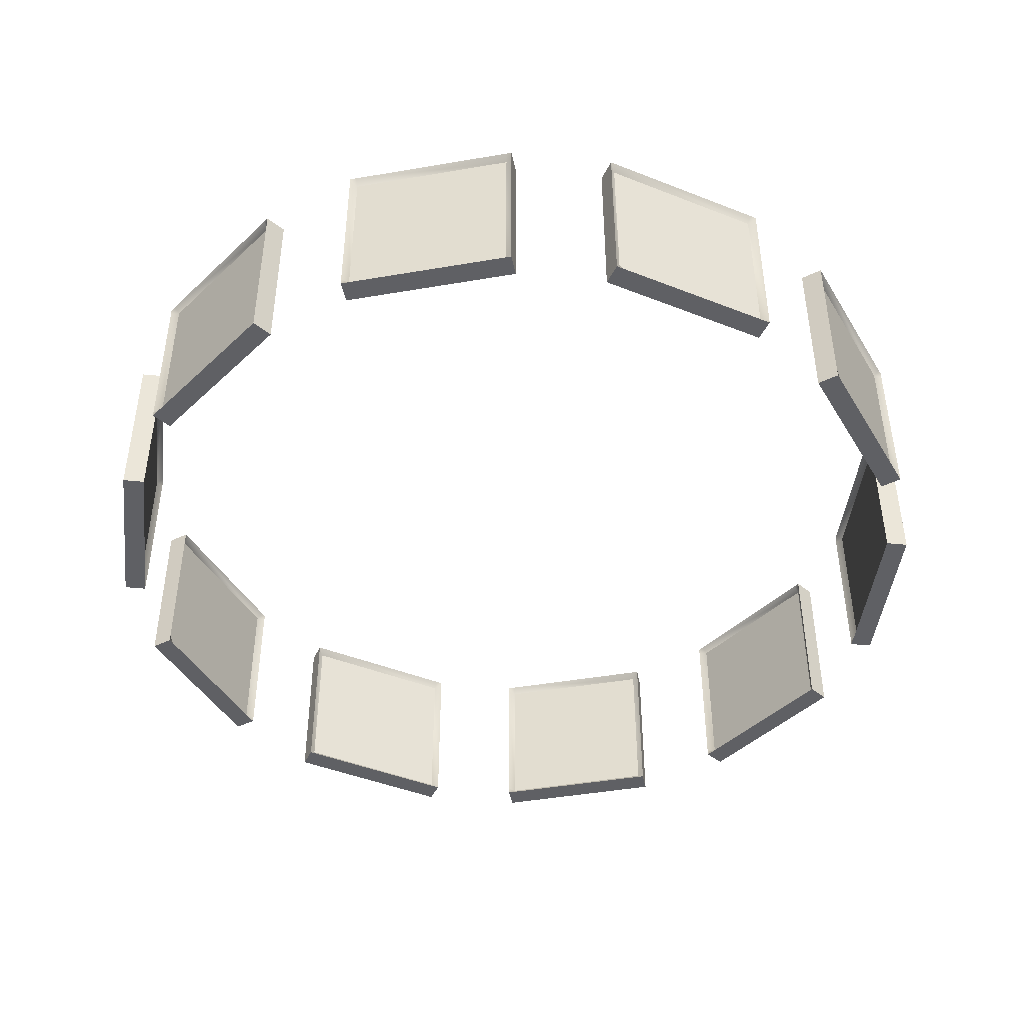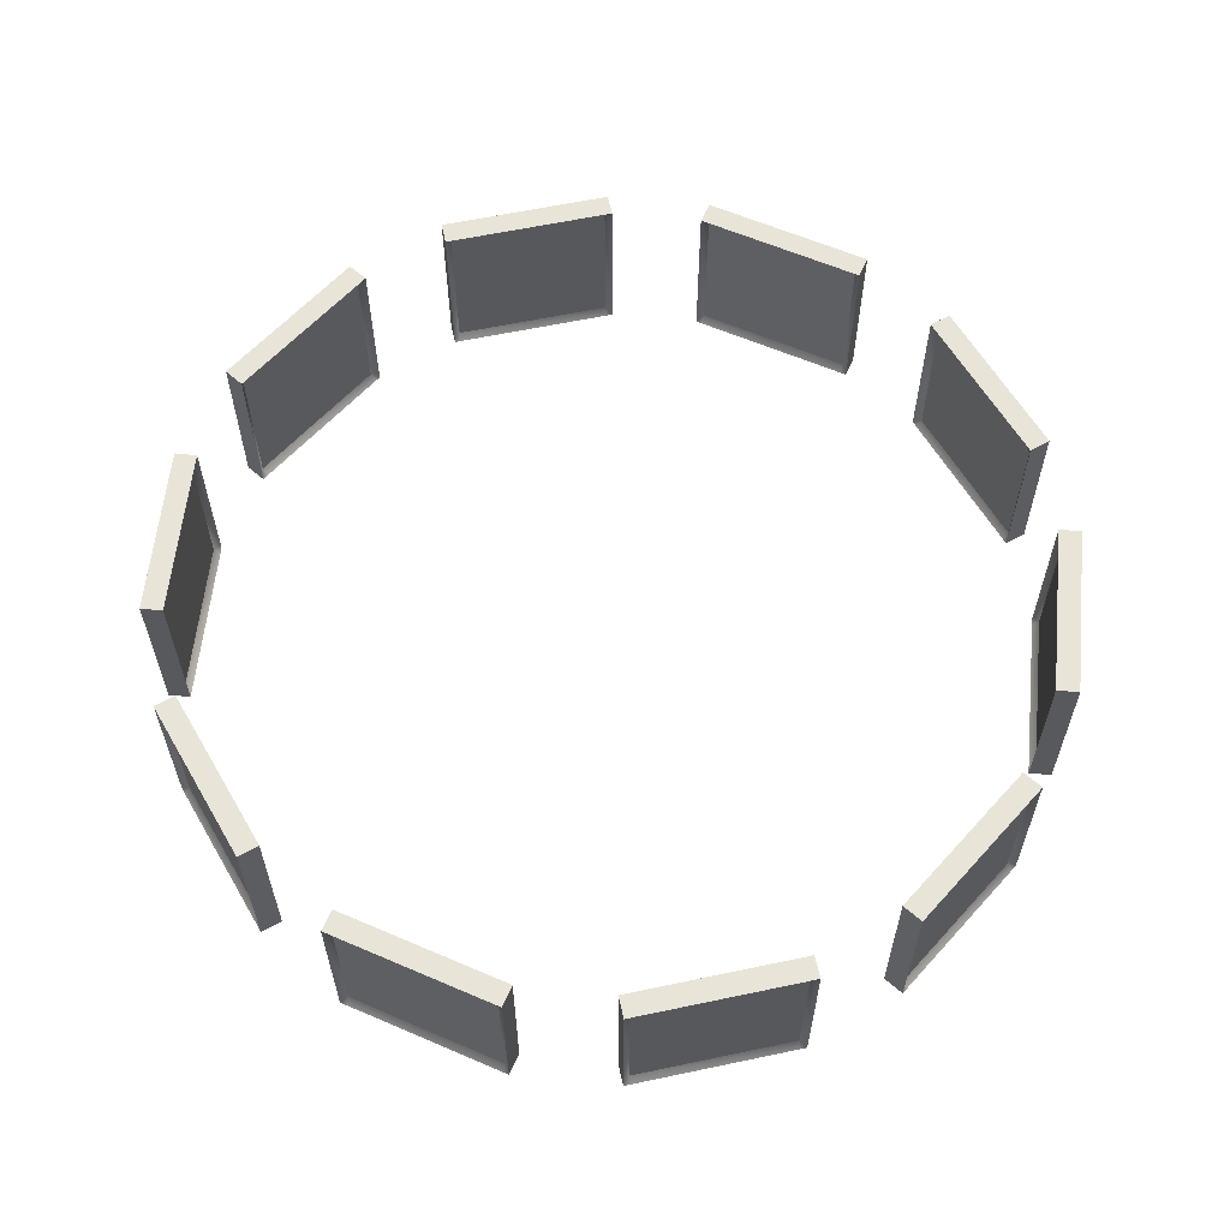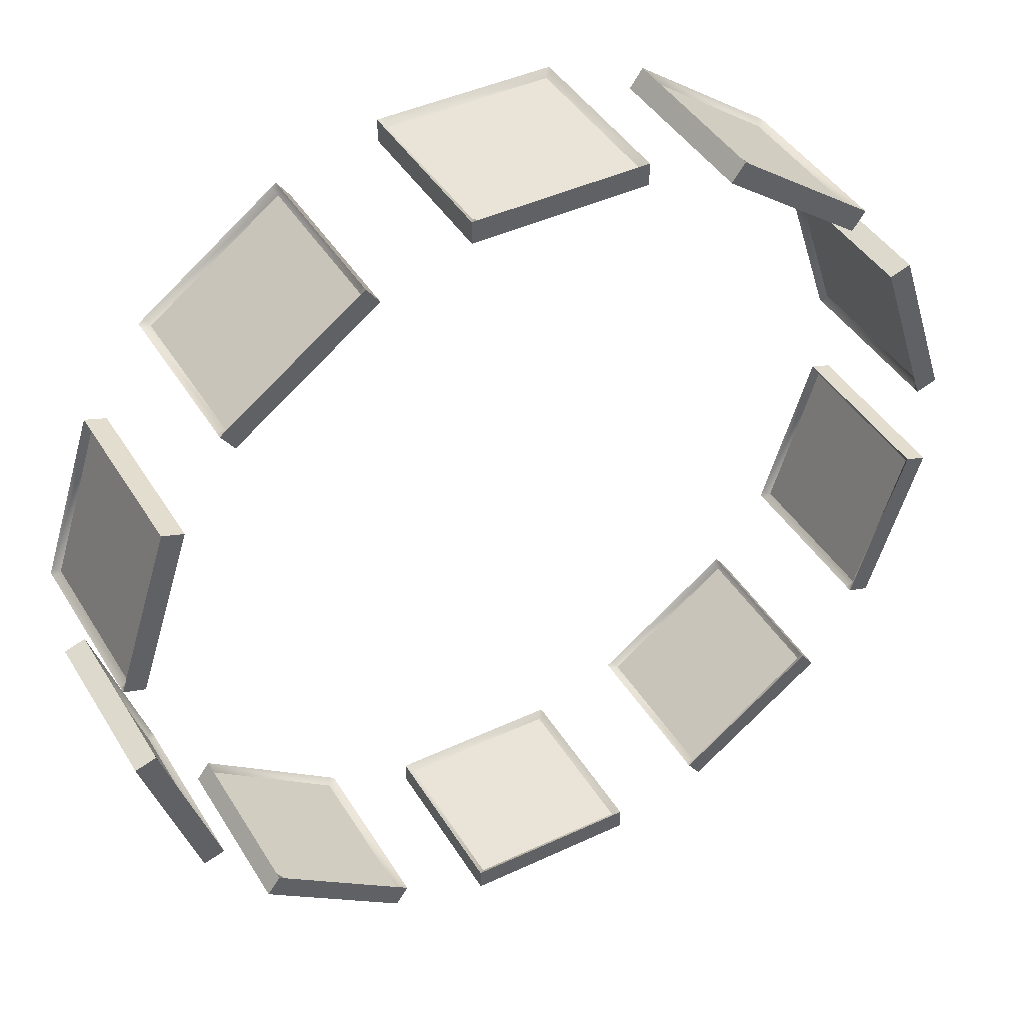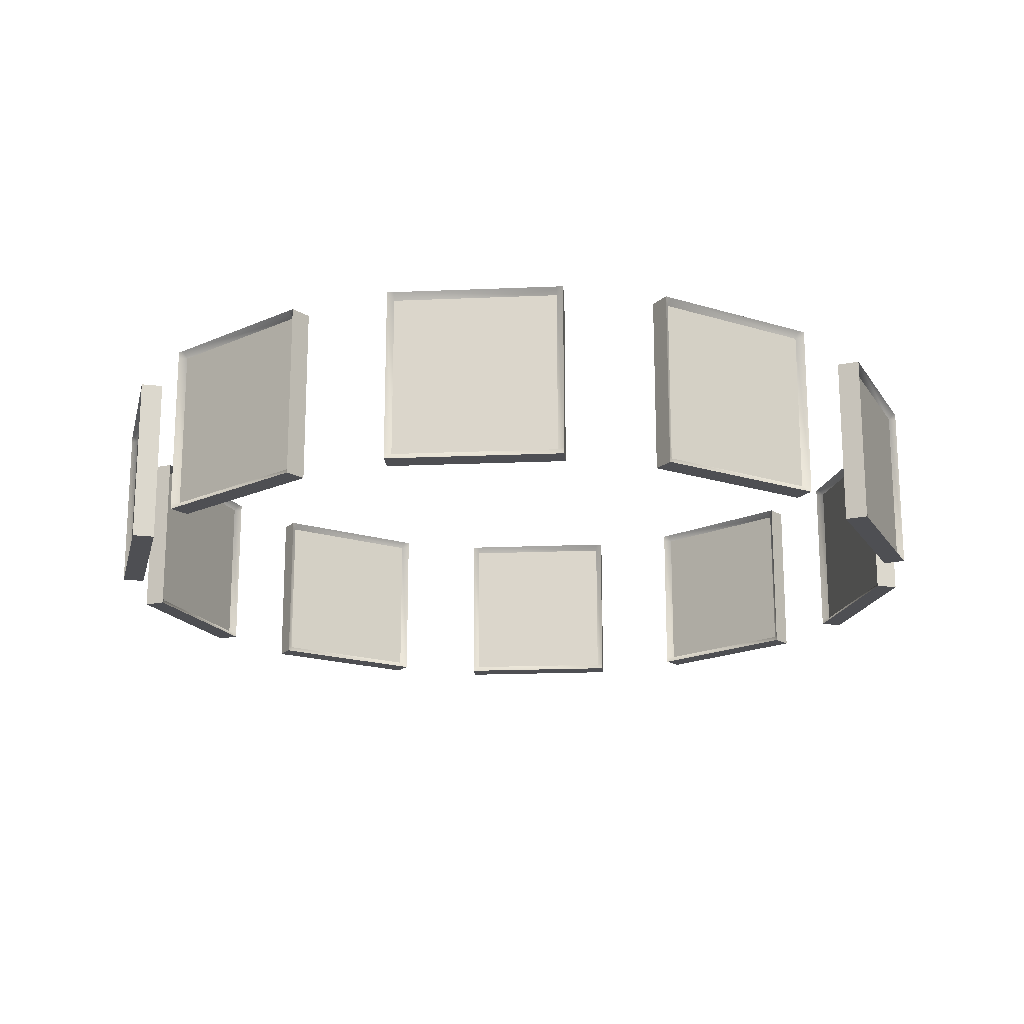
<metadata>
{"format":"obj","ext":"obj","renderer":"f3d","projection":"perspective","resolution":1024,"background":"white","views":[{"elev":-44.7,"azim":-96.7,"up":"+Y"},{"elev":60.5,"azim":95.8,"up":"+Y"},{"elev":42.8,"azim":-29.2,"up":"+Z"},{"elev":-18.2,"azim":112.8,"up":"+Y"}]}
</metadata>
<code>
v -100 -100 -478.2
v -100 -92.5 -478.2
v -100 92.5 -478.2
v -100 100 -478.2
v -92.5 -100 -478.2
v -92.5 -92.5 -485.3
v -92.5 92.5 -485.3
v -92.5 100 -478.2
v 92.5 -100 -478.2
v 92.5 -92.5 -485.3
v 92.5 92.5 -485.3
v 92.5 100 -478.2
v 100 -100 -478.2
v 100 -92.5 -478.2
v 100 92.5 -478.2
v 100 100 -478.2
v 100 -100 -503.8
v 100 -92.5 -503.8
v 100 92.5 -503.8
v 100 100 -503.8
v 92.5 -100 -503.8
v 92.5 -92.5 -496.7
v 92.5 92.5 -496.7
v 92.5 100 -503.8
v -92.5 -100 -503.8
v -92.5 -92.5 -496.7
v -92.5 92.5 -496.7
v -92.5 100 -503.8
v -100 -100 -503.8
v -100 -92.5 -503.8
v -100 92.5 -503.8
v -100 100 -503.8
o Cube
f 5 6 2 1
f 9 10 6 5
f 13 14 10 9
f 6 7 3 2
f 10 11 7 6
f 14 15 11 10
f 7 8 4 3
f 11 12 8 7
f 15 16 12 11
f 17 18 14 13
f 18 19 15 14
f 19 20 16 15
f 21 22 18 17
f 25 26 22 21
f 29 30 26 25
f 22 23 19 18
f 26 27 23 22
f 30 31 27 26
f 23 24 20 19
f 27 28 24 23
f 31 32 28 27
f 1 2 30 29
f 2 3 31 30
f 3 4 32 31
f 8 28 32 4
f 12 24 28 8
f 16 20 24 12
f 25 5 1 29
f 21 9 5 25
f 17 13 9 21
v 200.2 -100 -445.6
v 200.2 -92.5 -445.6
v 200.2 92.5 -445.6
v 200.2 100 -445.6
v 206.2 -100 -441.2
v 210.4 -92.5 -447
v 210.4 92.5 -447
v 206.2 100 -441.2
v 355.9 -100 -332.5
v 360.1 -92.5 -338.3
v 360.1 92.5 -338.3
v 355.9 100 -332.5
v 362 -100 -328.1
v 362 -92.5 -328.1
v 362 92.5 -328.1
v 362 100 -328.1
v 377 -100 -348.8
v 377 -92.5 -348.8
v 377 92.5 -348.8
v 377 100 -348.8
v 371 -100 -353.2
v 366.8 -92.5 -347.5
v 366.8 92.5 -347.5
v 371 100 -353.2
v 221.3 -100 -462
v 217.1 -92.5 -456.2
v 217.1 92.5 -456.2
v 221.3 100 -462
v 215.2 -100 -466.4
v 215.2 -92.5 -466.4
v 215.2 92.5 -466.4
v 215.2 100 -466.4
o Cube_1
f 37 38 34 33
f 41 42 38 37
f 45 46 42 41
f 38 39 35 34
f 42 43 39 38
f 46 47 43 42
f 39 40 36 35
f 43 44 40 39
f 47 48 44 43
f 49 50 46 45
f 50 51 47 46
f 51 52 48 47
f 53 54 50 49
f 57 58 54 53
f 61 62 58 57
f 54 55 51 50
f 58 59 55 54
f 62 63 59 58
f 55 56 52 51
f 59 60 56 55
f 63 64 60 59
f 33 34 62 61
f 34 35 63 62
f 35 36 64 63
f 40 60 64 36
f 44 56 60 40
f 48 52 56 44
f 57 37 33 61
f 53 41 37 57
f 49 45 41 53
v 423.9 -100 -242.9
v 423.9 -92.5 -242.9
v 423.9 92.5 -242.9
v 423.9 100 -242.9
v 426.2 -100 -235.7
v 433 -92.5 -237.9
v 433 92.5 -237.9
v 426.2 100 -235.7
v 483.4 -100 -59.8
v 490.1 -92.5 -62
v 490.1 92.5 -62
v 483.4 100 -59.8
v 485.7 -100 -52.66
v 485.7 -92.5 -52.66
v 485.7 92.5 -52.66
v 485.7 100 -52.66
v 510.1 -100 -60.58
v 510.1 -92.5 -60.58
v 510.1 92.5 -60.58
v 510.1 100 -60.58
v 507.7 -100 -67.71
v 501 -92.5 -65.51
v 501 92.5 -65.51
v 507.7 100 -67.71
v 450.6 -100 -243.7
v 443.8 -92.5 -241.5
v 443.8 92.5 -241.5
v 450.6 100 -243.7
v 448.3 -100 -250.8
v 448.3 -92.5 -250.8
v 448.3 92.5 -250.8
v 448.3 100 -250.8
o Cube_2
f 69 70 66 65
f 73 74 70 69
f 77 78 74 73
f 70 71 67 66
f 74 75 71 70
f 78 79 75 74
f 71 72 68 67
f 75 76 72 71
f 79 80 76 75
f 81 82 78 77
f 82 83 79 78
f 83 84 80 79
f 85 86 82 81
f 89 90 86 85
f 93 94 90 89
f 86 87 83 82
f 90 91 87 86
f 94 95 91 90
f 87 88 84 83
f 91 92 88 87
f 95 96 92 91
f 65 66 94 93
f 66 67 95 94
f 67 68 96 95
f 72 92 96 68
f 76 88 92 72
f 80 84 88 76
f 89 69 65 93
f 85 73 69 89
f 81 77 73 85
v 485.7 -100 52.66
v 485.7 -92.5 52.66
v 485.7 92.5 52.66
v 485.7 100 52.66
v 483.4 -100 59.8
v 490.1 -92.5 62
v 490.1 92.5 62
v 483.4 100 59.8
v 426.2 -100 235.7
v 433 -92.5 237.9
v 433 92.5 237.9
v 426.2 100 235.7
v 423.9 -100 242.9
v 423.9 -92.5 242.9
v 423.9 92.5 242.9
v 423.9 100 242.9
v 448.3 -100 250.8
v 448.3 -92.5 250.8
v 448.3 92.5 250.8
v 448.3 100 250.8
v 450.6 -100 243.7
v 443.8 -92.5 241.5
v 443.8 92.5 241.5
v 450.6 100 243.7
v 507.7 -100 67.71
v 501 -92.5 65.51
v 501 92.5 65.51
v 507.7 100 67.71
v 510.1 -100 60.58
v 510.1 -92.5 60.58
v 510.1 92.5 60.58
v 510.1 100 60.58
o Cube_3
f 101 102 98 97
f 105 106 102 101
f 109 110 106 105
f 102 103 99 98
f 106 107 103 102
f 110 111 107 106
f 103 104 100 99
f 107 108 104 103
f 111 112 108 107
f 113 114 110 109
f 114 115 111 110
f 115 116 112 111
f 117 118 114 113
f 121 122 118 117
f 125 126 122 121
f 118 119 115 114
f 122 123 119 118
f 126 127 123 122
f 119 120 116 115
f 123 124 120 119
f 127 128 124 123
f 97 98 126 125
f 98 99 127 126
f 99 100 128 127
f 104 124 128 100
f 108 120 124 104
f 112 116 120 108
f 121 101 97 125
f 117 105 101 121
f 113 109 105 117
v 362 -100 328.1
v 362 -92.5 328.1
v 362 92.5 328.1
v 362 100 328.1
v 355.9 -100 332.5
v 360.1 -92.5 338.3
v 360.1 92.5 338.3
v 355.9 100 332.5
v 206.2 -100 441.2
v 210.4 -92.5 447
v 210.4 92.5 447
v 206.2 100 441.2
v 200.2 -100 445.6
v 200.2 -92.5 445.6
v 200.2 92.5 445.6
v 200.2 100 445.6
v 215.2 -100 466.4
v 215.2 -92.5 466.4
v 215.2 92.5 466.4
v 215.2 100 466.4
v 221.3 -100 462
v 217.1 -92.5 456.2
v 217.1 92.5 456.2
v 221.3 100 462
v 371 -100 353.2
v 366.8 -92.5 347.5
v 366.8 92.5 347.5
v 371 100 353.2
v 377 -100 348.8
v 377 -92.5 348.8
v 377 92.5 348.8
v 377 100 348.8
o Cube_4
f 133 134 130 129
f 137 138 134 133
f 141 142 138 137
f 134 135 131 130
f 138 139 135 134
f 142 143 139 138
f 135 136 132 131
f 139 140 136 135
f 143 144 140 139
f 145 146 142 141
f 146 147 143 142
f 147 148 144 143
f 149 150 146 145
f 153 154 150 149
f 157 158 154 153
f 150 151 147 146
f 154 155 151 150
f 158 159 155 154
f 151 152 148 147
f 155 156 152 151
f 159 160 156 155
f 129 130 158 157
f 130 131 159 158
f 131 132 160 159
f 136 156 160 132
f 140 152 156 136
f 144 148 152 140
f 153 133 129 157
f 149 137 133 153
f 145 141 137 149
v 100 -100 478.2
v 100 -92.5 478.2
v 100 92.5 478.2
v 100 100 478.2
v 92.5 -100 478.2
v 92.5 -92.5 485.3
v 92.5 92.5 485.3
v 92.5 100 478.2
v -92.5 -100 478.2
v -92.5 -92.5 485.3
v -92.5 92.5 485.3
v -92.5 100 478.2
v -100 -100 478.2
v -100 -92.5 478.2
v -100 92.5 478.2
v -100 100 478.2
v -100 -100 503.8
v -100 -92.5 503.8
v -100 92.5 503.8
v -100 100 503.8
v -92.5 -100 503.8
v -92.5 -92.5 496.7
v -92.5 92.5 496.7
v -92.5 100 503.8
v 92.5 -100 503.8
v 92.5 -92.5 496.7
v 92.5 92.5 496.7
v 92.5 100 503.8
v 100 -100 503.8
v 100 -92.5 503.8
v 100 92.5 503.8
v 100 100 503.8
o Cube_5
f 165 166 162 161
f 169 170 166 165
f 173 174 170 169
f 166 167 163 162
f 170 171 167 166
f 174 175 171 170
f 167 168 164 163
f 171 172 168 167
f 175 176 172 171
f 177 178 174 173
f 178 179 175 174
f 179 180 176 175
f 181 182 178 177
f 185 186 182 181
f 189 190 186 185
f 182 183 179 178
f 186 187 183 182
f 190 191 187 186
f 183 184 180 179
f 187 188 184 183
f 191 192 188 187
f 161 162 190 189
f 162 163 191 190
f 163 164 192 191
f 168 188 192 164
f 172 184 188 168
f 176 180 184 172
f 185 165 161 189
f 181 169 165 185
f 177 173 169 181
v -200.2 -100 445.6
v -200.2 -92.5 445.6
v -200.2 92.5 445.6
v -200.2 100 445.6
v -206.2 -100 441.2
v -210.4 -92.5 447
v -210.4 92.5 447
v -206.2 100 441.2
v -355.9 -100 332.5
v -360.1 -92.5 338.3
v -360.1 92.5 338.3
v -355.9 100 332.5
v -362 -100 328.1
v -362 -92.5 328.1
v -362 92.5 328.1
v -362 100 328.1
v -377 -100 348.8
v -377 -92.5 348.8
v -377 92.5 348.8
v -377 100 348.8
v -371 -100 353.2
v -366.8 -92.5 347.5
v -366.8 92.5 347.5
v -371 100 353.2
v -221.3 -100 462
v -217.1 -92.5 456.2
v -217.1 92.5 456.2
v -221.3 100 462
v -215.2 -100 466.4
v -215.2 -92.5 466.4
v -215.2 92.5 466.4
v -215.2 100 466.4
o Cube_6
f 197 198 194 193
f 201 202 198 197
f 205 206 202 201
f 198 199 195 194
f 202 203 199 198
f 206 207 203 202
f 199 200 196 195
f 203 204 200 199
f 207 208 204 203
f 209 210 206 205
f 210 211 207 206
f 211 212 208 207
f 213 214 210 209
f 217 218 214 213
f 221 222 218 217
f 214 215 211 210
f 218 219 215 214
f 222 223 219 218
f 215 216 212 211
f 219 220 216 215
f 223 224 220 219
f 193 194 222 221
f 194 195 223 222
f 195 196 224 223
f 200 220 224 196
f 204 216 220 200
f 208 212 216 204
f 217 197 193 221
f 213 201 197 217
f 209 205 201 213
v -423.9 -100 242.9
v -423.9 -92.5 242.9
v -423.9 92.5 242.9
v -423.9 100 242.9
v -426.2 -100 235.7
v -433 -92.5 237.9
v -433 92.5 237.9
v -426.2 100 235.7
v -483.4 -100 59.8
v -490.1 -92.5 62
v -490.1 92.5 62
v -483.4 100 59.8
v -485.7 -100 52.66
v -485.7 -92.5 52.66
v -485.7 92.5 52.66
v -485.7 100 52.66
v -510.1 -100 60.58
v -510.1 -92.5 60.58
v -510.1 92.5 60.58
v -510.1 100 60.58
v -507.7 -100 67.71
v -501 -92.5 65.51
v -501 92.5 65.51
v -507.7 100 67.71
v -450.6 -100 243.7
v -443.8 -92.5 241.5
v -443.8 92.5 241.5
v -450.6 100 243.7
v -448.3 -100 250.8
v -448.3 -92.5 250.8
v -448.3 92.5 250.8
v -448.3 100 250.8
o Cube_7
f 229 230 226 225
f 233 234 230 229
f 237 238 234 233
f 230 231 227 226
f 234 235 231 230
f 238 239 235 234
f 231 232 228 227
f 235 236 232 231
f 239 240 236 235
f 241 242 238 237
f 242 243 239 238
f 243 244 240 239
f 245 246 242 241
f 249 250 246 245
f 253 254 250 249
f 246 247 243 242
f 250 251 247 246
f 254 255 251 250
f 247 248 244 243
f 251 252 248 247
f 255 256 252 251
f 225 226 254 253
f 226 227 255 254
f 227 228 256 255
f 232 252 256 228
f 236 248 252 232
f 240 244 248 236
f 249 229 225 253
f 245 233 229 249
f 241 237 233 245
v -485.7 -100 -52.66
v -485.7 -92.5 -52.66
v -485.7 92.5 -52.66
v -485.7 100 -52.66
v -483.4 -100 -59.8
v -490.1 -92.5 -62
v -490.1 92.5 -62
v -483.4 100 -59.8
v -426.2 -100 -235.7
v -433 -92.5 -237.9
v -433 92.5 -237.9
v -426.2 100 -235.7
v -423.9 -100 -242.9
v -423.9 -92.5 -242.9
v -423.9 92.5 -242.9
v -423.9 100 -242.9
v -448.3 -100 -250.8
v -448.3 -92.5 -250.8
v -448.3 92.5 -250.8
v -448.3 100 -250.8
v -450.6 -100 -243.7
v -443.8 -92.5 -241.5
v -443.8 92.5 -241.5
v -450.6 100 -243.7
v -507.7 -100 -67.71
v -501 -92.5 -65.51
v -501 92.5 -65.51
v -507.7 100 -67.71
v -510.1 -100 -60.58
v -510.1 -92.5 -60.58
v -510.1 92.5 -60.58
v -510.1 100 -60.58
o Cube_8
f 261 262 258 257
f 265 266 262 261
f 269 270 266 265
f 262 263 259 258
f 266 267 263 262
f 270 271 267 266
f 263 264 260 259
f 267 268 264 263
f 271 272 268 267
f 273 274 270 269
f 274 275 271 270
f 275 276 272 271
f 277 278 274 273
f 281 282 278 277
f 285 286 282 281
f 278 279 275 274
f 282 283 279 278
f 286 287 283 282
f 279 280 276 275
f 283 284 280 279
f 287 288 284 283
f 257 258 286 285
f 258 259 287 286
f 259 260 288 287
f 264 284 288 260
f 268 280 284 264
f 272 276 280 268
f 281 261 257 285
f 277 265 261 281
f 273 269 265 277
v -362 -100 -328.1
v -362 -92.5 -328.1
v -362 92.5 -328.1
v -362 100 -328.1
v -355.9 -100 -332.5
v -360.1 -92.5 -338.3
v -360.1 92.5 -338.3
v -355.9 100 -332.5
v -206.2 -100 -441.2
v -210.4 -92.5 -447
v -210.4 92.5 -447
v -206.2 100 -441.2
v -200.2 -100 -445.6
v -200.2 -92.5 -445.6
v -200.2 92.5 -445.6
v -200.2 100 -445.6
v -215.2 -100 -466.4
v -215.2 -92.5 -466.4
v -215.2 92.5 -466.4
v -215.2 100 -466.4
v -221.3 -100 -462
v -217.1 -92.5 -456.2
v -217.1 92.5 -456.2
v -221.3 100 -462
v -371 -100 -353.2
v -366.8 -92.5 -347.5
v -366.8 92.5 -347.5
v -371 100 -353.2
v -377 -100 -348.8
v -377 -92.5 -348.8
v -377 92.5 -348.8
v -377 100 -348.8
o Cube_9
f 293 294 290 289
f 297 298 294 293
f 301 302 298 297
f 294 295 291 290
f 298 299 295 294
f 302 303 299 298
f 295 296 292 291
f 299 300 296 295
f 303 304 300 299
f 305 306 302 301
f 306 307 303 302
f 307 308 304 303
f 309 310 306 305
f 313 314 310 309
f 317 318 314 313
f 310 311 307 306
f 314 315 311 310
f 318 319 315 314
f 311 312 308 307
f 315 316 312 311
f 319 320 316 315
f 289 290 318 317
f 290 291 319 318
f 291 292 320 319
f 296 316 320 292
f 300 312 316 296
f 304 308 312 300
f 313 293 289 317
f 309 297 293 313
f 305 301 297 309
v -92.5 -92.5 -481
v -92.5 92.5 -481
v 92.5 -92.5 -481
v 92.5 92.5 -481
v 92.5 -92.5 -501
v 92.5 92.5 -501
v -92.5 -92.5 -501
v -92.5 92.5 -501
o Cube_10
f 323 324 322 321
f 325 326 324 323
f 327 328 326 325
f 321 322 328 327
f 324 326 328 322
f 325 323 321 327
v 207.9 -92.5 -443.5
v 207.9 92.5 -443.5
v 357.6 -92.5 -334.8
v 357.6 92.5 -334.8
v 369.3 -92.5 -350.9
v 369.3 92.5 -350.9
v 219.6 -92.5 -459.7
v 219.6 92.5 -459.7
o Cube_11
f 331 332 330 329
f 333 334 332 331
f 335 336 334 333
f 329 330 336 335
f 332 334 336 330
f 333 331 329 335
v 428.9 -92.5 -236.6
v 428.9 92.5 -236.6
v 486 -92.5 -60.66
v 486 92.5 -60.66
v 505.1 -92.5 -66.84
v 505.1 92.5 -66.84
v 447.9 -92.5 -242.8
v 447.9 92.5 -242.8
o Cube_12
f 339 340 338 337
f 341 342 340 339
f 343 344 342 341
f 337 338 344 343
f 340 342 344 338
f 341 339 337 343
v 486 -92.5 60.66
v 486 92.5 60.66
v 428.9 -92.5 236.6
v 428.9 92.5 236.6
v 447.9 -92.5 242.8
v 447.9 92.5 242.8
v 505.1 -92.5 66.84
v 505.1 92.5 66.84
o Cube_13
f 347 348 346 345
f 349 350 348 347
f 351 352 350 349
f 345 346 352 351
f 348 350 352 346
f 349 347 345 351
v 357.6 -92.5 334.8
v 357.6 92.5 334.8
v 207.9 -92.5 443.5
v 207.9 92.5 443.5
v 219.6 -92.5 459.7
v 219.6 92.5 459.7
v 369.3 -92.5 350.9
v 369.3 92.5 350.9
o Cube_14
f 355 356 354 353
f 357 358 356 355
f 359 360 358 357
f 353 354 360 359
f 356 358 360 354
f 357 355 353 359
v 92.5 -92.5 481
v 92.5 92.5 481
v -92.5 -92.5 481
v -92.5 92.5 481
v -92.5 -92.5 501
v -92.5 92.5 501
v 92.5 -92.5 501
v 92.5 92.5 501
o Cube_15
f 363 364 362 361
f 365 366 364 363
f 367 368 366 365
f 361 362 368 367
f 364 366 368 362
f 365 363 361 367
v -207.9 -92.5 443.5
v -207.9 92.5 443.5
v -357.6 -92.5 334.8
v -357.6 92.5 334.8
v -369.3 -92.5 350.9
v -369.3 92.5 350.9
v -219.6 -92.5 459.7
v -219.6 92.5 459.7
o Cube_16
f 371 372 370 369
f 373 374 372 371
f 375 376 374 373
f 369 370 376 375
f 372 374 376 370
f 373 371 369 375
v -428.9 -92.5 236.6
v -428.9 92.5 236.6
v -486 -92.5 60.66
v -486 92.5 60.66
v -505.1 -92.5 66.84
v -505.1 92.5 66.84
v -447.9 -92.5 242.8
v -447.9 92.5 242.8
o Cube_17
f 379 380 378 377
f 381 382 380 379
f 383 384 382 381
f 377 378 384 383
f 380 382 384 378
f 381 379 377 383
v -486 -92.5 -60.66
v -486 92.5 -60.66
v -428.9 -92.5 -236.6
v -428.9 92.5 -236.6
v -447.9 -92.5 -242.8
v -447.9 92.5 -242.8
v -505.1 -92.5 -66.84
v -505.1 92.5 -66.84
o Cube_18
f 387 388 386 385
f 389 390 388 387
f 391 392 390 389
f 385 386 392 391
f 388 390 392 386
f 389 387 385 391
v -357.6 -92.5 -334.8
v -357.6 92.5 -334.8
v -207.9 -92.5 -443.5
v -207.9 92.5 -443.5
v -219.6 -92.5 -459.7
v -219.6 92.5 -459.7
v -369.3 -92.5 -350.9
v -369.3 92.5 -350.9
o Cube_19
f 395 396 394 393
f 397 398 396 395
f 399 400 398 397
f 393 394 400 399
f 396 398 400 394
f 397 395 393 399

</code>
